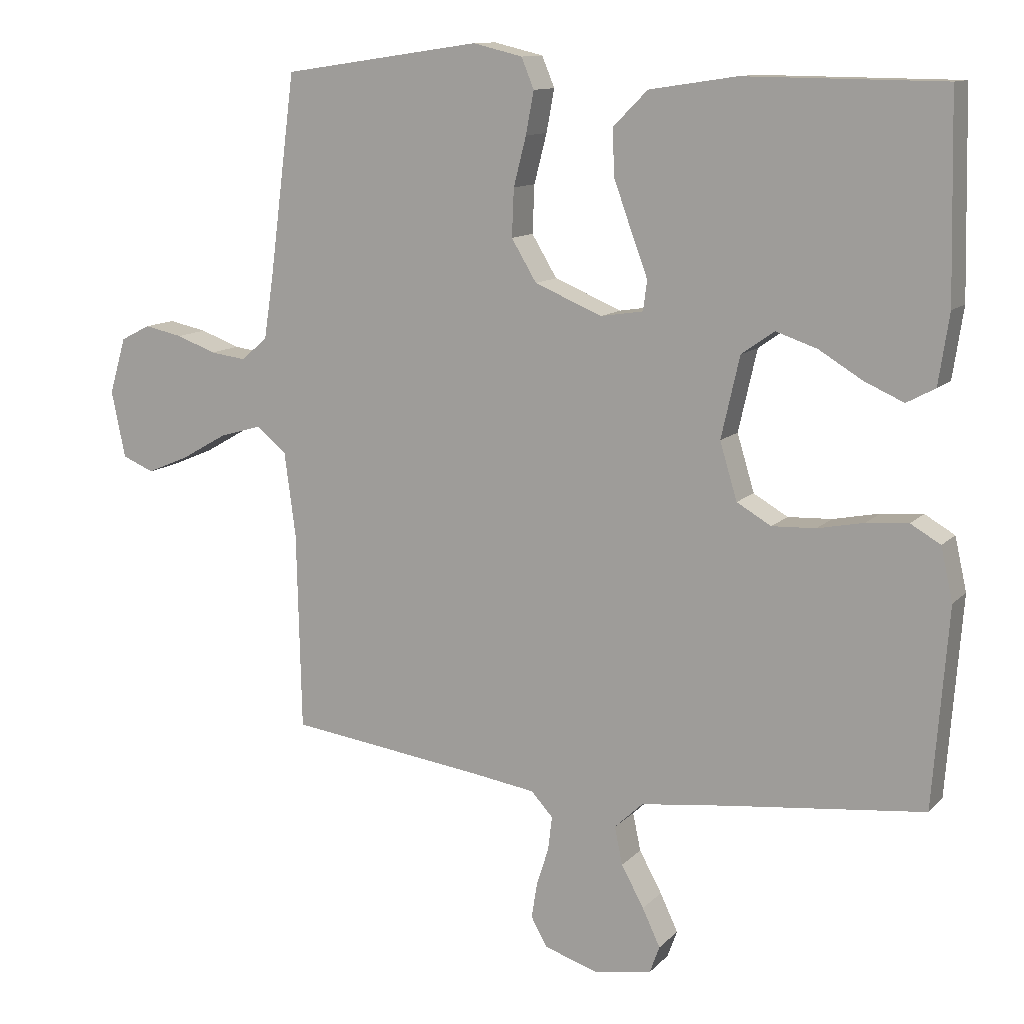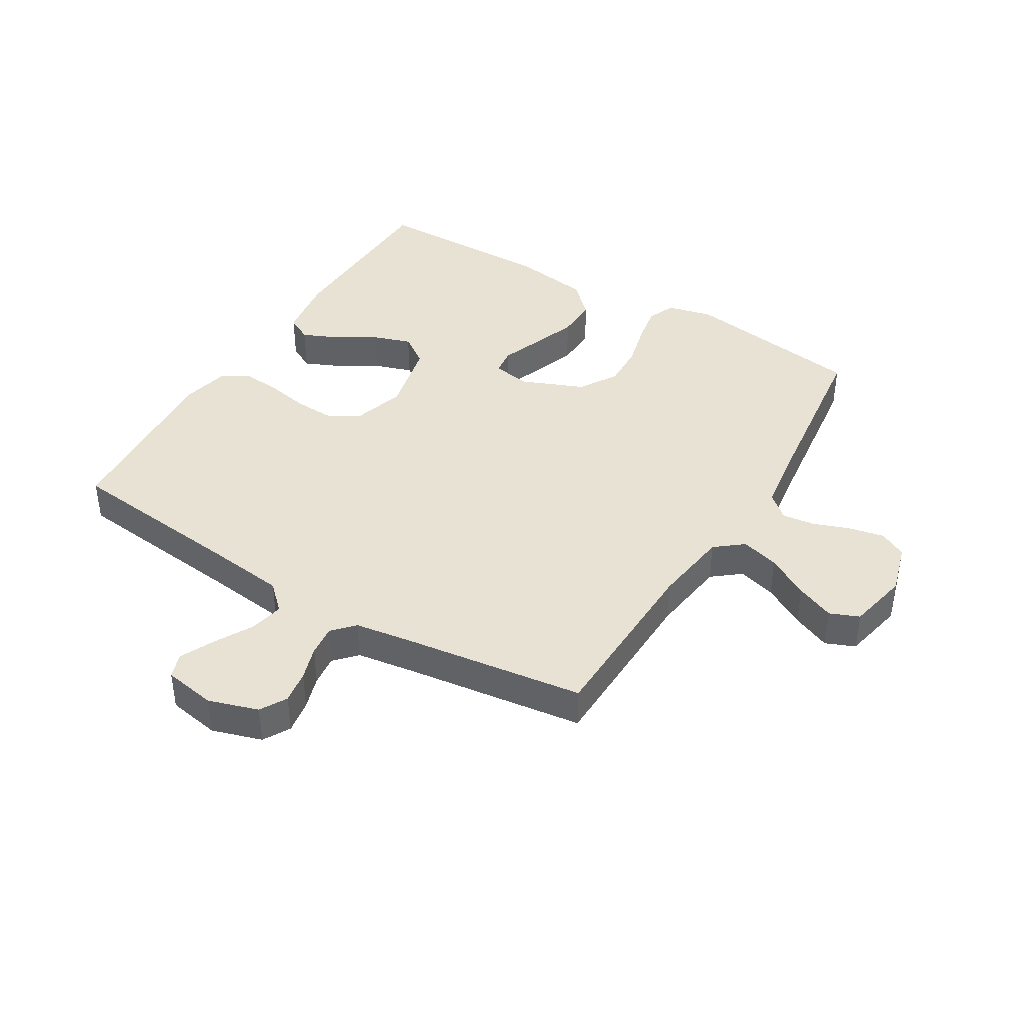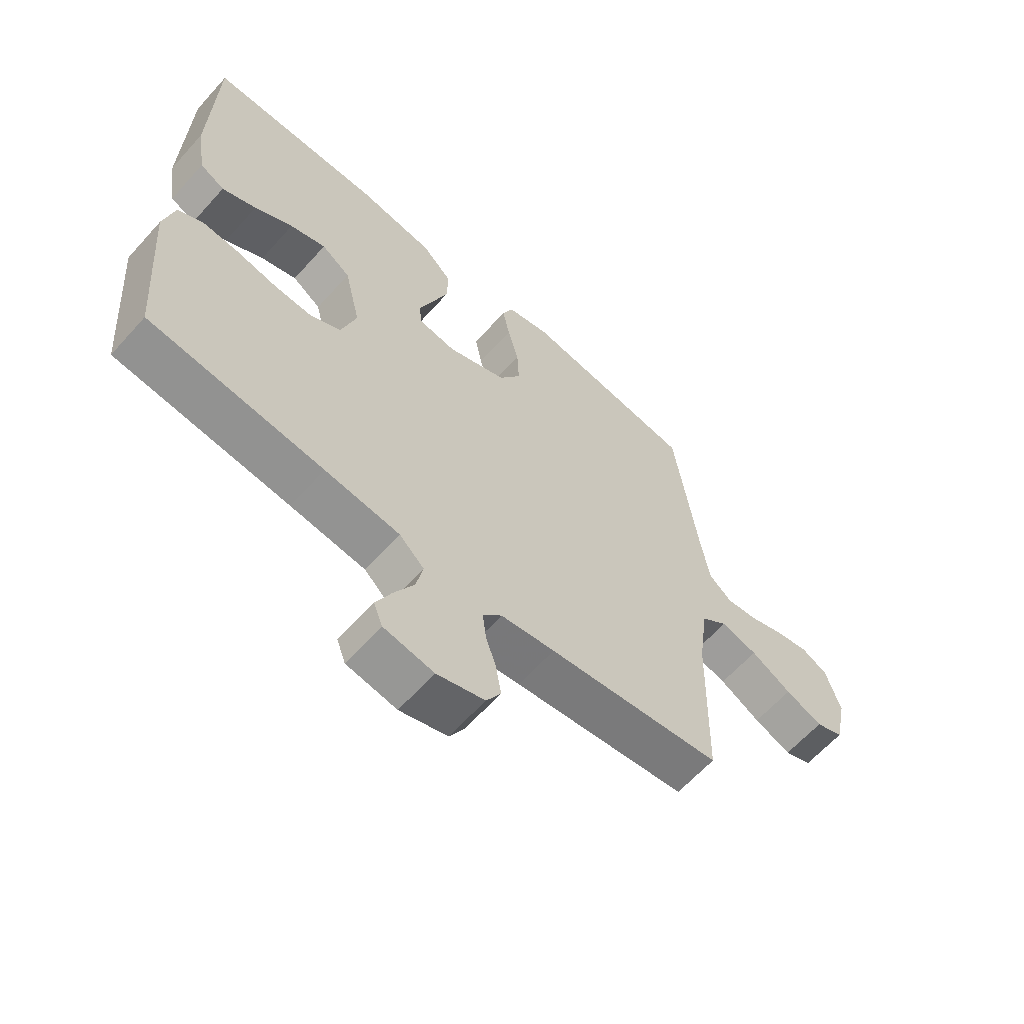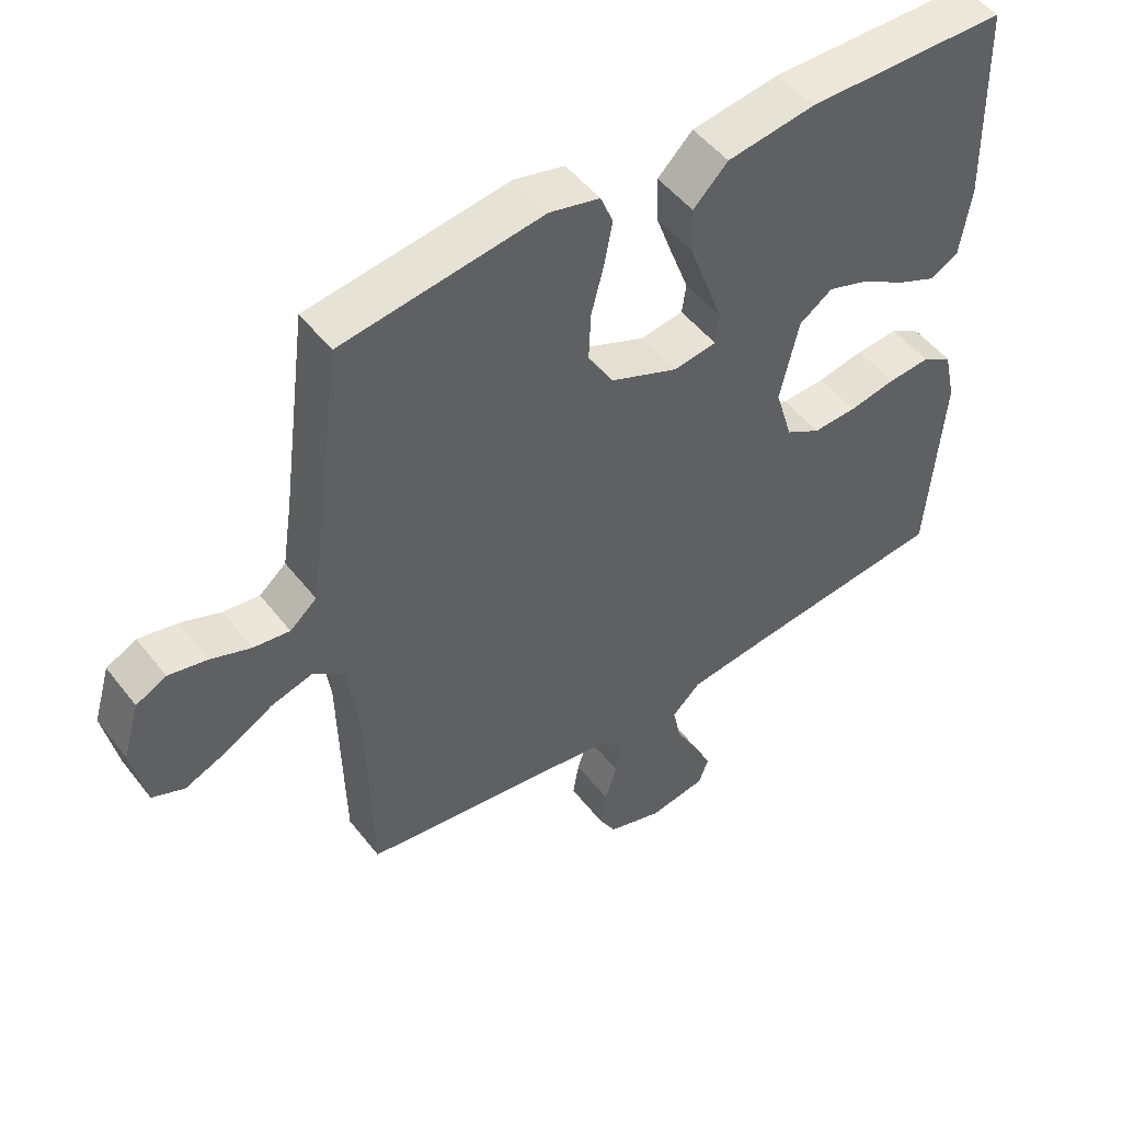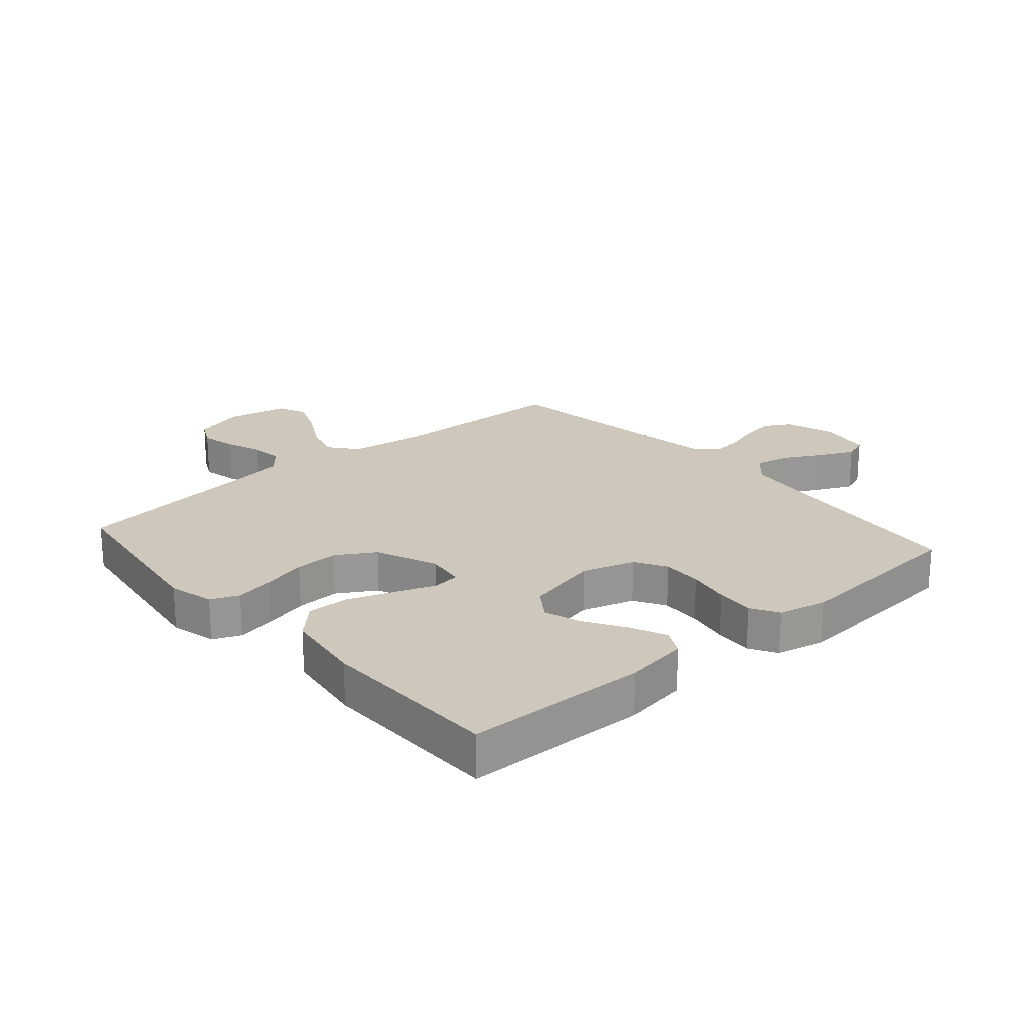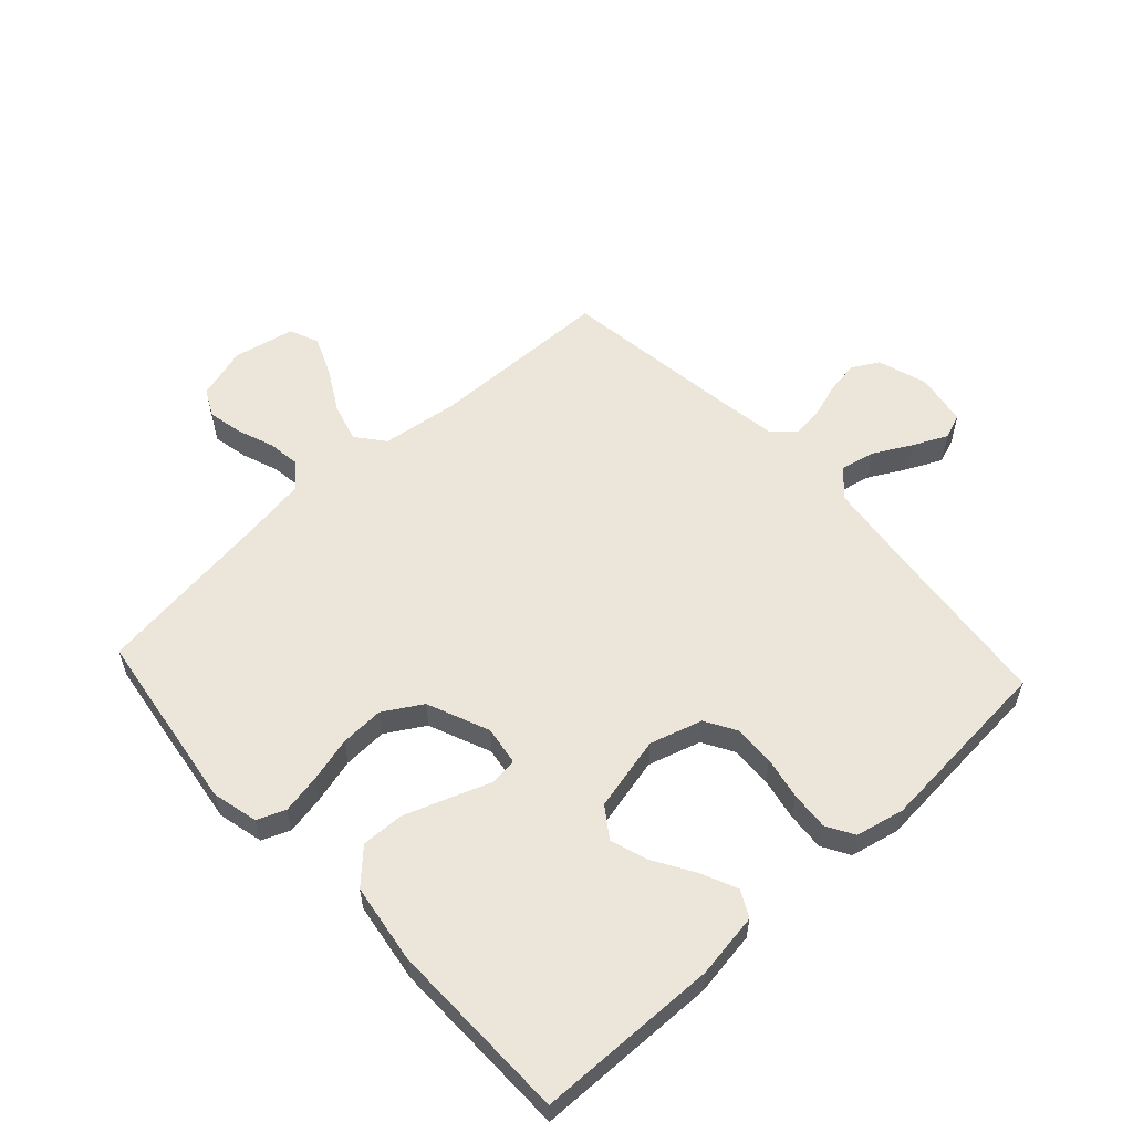
<metadata>
{"format":"obj","ext":"obj","renderer":"f3d","projection":"perspective","resolution":1024,"background":"white","views":[{"elev":11.6,"azim":25.4,"up":"+Z"},{"elev":40.8,"azim":-148.8,"up":"+Y"},{"elev":-62.8,"azim":138.2,"up":"+Z"},{"elev":49.7,"azim":-36.3,"up":"+Z"},{"elev":21.8,"azim":48.9,"up":"+Y"},{"elev":57.4,"azim":47.3,"up":"+Y"}]}
</metadata>
<code>
v 0.5 0.07 0.5
v 0.507 0.07 0.2
v 0.491 0.07 0.094
v 0.448 0.07 0.071
v 0.389 0.07 0.097
v 0.323 0.07 0.137
v 0.261 0.07 0.158
v 0.211 0.07 0.123
v 0.183 0.07 0
v 0.209 0.07 -0.086
v 0.261 0.07 -0.116
v 0.327 0.07 -0.113
v 0.397 0.07 -0.099
v 0.46 0.07 -0.094
v 0.505 0.07 -0.12
v 0.523 0.07 -0.2
v 0.5 0.07 -0.5
v 0.2 0.07 -0.533
v 0.071 0.07 -0.549
v 0.028 0.07 -0.59
v 0.04 0.07 -0.647
v 0.074 0.07 -0.709
v 0.101 0.07 -0.766
v 0.086 0.07 -0.807
v 0 0.07 -0.822
v -0.082 0.07 -0.796
v -0.107 0.07 -0.752
v -0.098 0.07 -0.697
v -0.08 0.07 -0.641
v -0.074 0.07 -0.59
v -0.107 0.07 -0.554
v -0.2 0.07 -0.54
v -0.5 0.07 -0.5
v -0.507 0.07 -0.2
v -0.524 0.07 -0.073
v -0.57 0.07 -0.036
v -0.633 0.07 -0.054
v -0.703 0.07 -0.094
v -0.767 0.07 -0.121
v -0.815 0.07 -0.101
v -0.836 0.07 0
v -0.811 0.07 0.085
v -0.766 0.07 0.108
v -0.708 0.07 0.096
v -0.648 0.07 0.074
v -0.594 0.07 0.067
v -0.554 0.07 0.101
v -0.539 0.07 0.2
v -0.5 0.07 0.5
v -0.2 0.07 0.544
v -0.125 0.07 0.526
v -0.106 0.07 0.48
v -0.118 0.07 0.416
v -0.137 0.07 0.342
v -0.14 0.07 0.27
v -0.102 0.07 0.207
v 0 0.07 0.165
v 0.064 0.07 0.175
v 0.07 0.07 0.22
v 0.045 0.07 0.287
v 0.018 0.07 0.362
v 0.016 0.07 0.431
v 0.068 0.07 0.483
v 0.2 0.07 0.503
v 0.5 0 0.5
v 0.507 0 0.2
v 0.491 0 0.094
v 0.448 0 0.071
v 0.389 0 0.097
v 0.323 0 0.137
v 0.261 0 0.158
v 0.211 0 0.123
v 0.183 0 0
v 0.209 0 -0.086
v 0.261 0 -0.116
v 0.327 0 -0.113
v 0.397 0 -0.099
v 0.46 0 -0.094
v 0.505 0 -0.12
v 0.523 0 -0.2
v 0.5 0 -0.5
v 0.2 0 -0.533
v 0.071 0 -0.549
v 0.028 0 -0.59
v 0.04 0 -0.647
v 0.074 0 -0.709
v 0.101 0 -0.766
v 0.086 0 -0.807
v 0 0 -0.822
v -0.082 0 -0.796
v -0.107 0 -0.752
v -0.098 0 -0.697
v -0.08 0 -0.641
v -0.074 0 -0.59
v -0.107 0 -0.554
v -0.2 0 -0.54
v -0.5 0 -0.5
v -0.507 0 -0.2
v -0.524 0 -0.073
v -0.57 0 -0.036
v -0.633 0 -0.054
v -0.703 0 -0.094
v -0.767 0 -0.121
v -0.815 0 -0.101
v -0.836 0 0
v -0.811 0 0.085
v -0.766 0 0.108
v -0.708 0 0.096
v -0.648 0 0.074
v -0.594 0 0.067
v -0.554 0 0.101
v -0.539 0 0.2
v -0.5 0 0.5
v -0.2 0 0.544
v -0.125 0 0.526
v -0.106 0 0.48
v -0.118 0 0.416
v -0.137 0 0.342
v -0.14 0 0.27
v -0.102 0 0.207
v 0 0 0.165
v 0.064 0 0.175
v 0.07 0 0.22
v 0.045 0 0.287
v 0.018 0 0.362
v 0.016 0 0.431
v 0.068 0 0.483
v 0.2 0 0.503
f 1 2 3
f 64 1 3
f 63 64 3
f 62 63 3
f 61 62 3
f 60 61 3
f 59 60 3
f 52 53 54
f 51 52 54
f 50 51 54
f 49 50 54
f 48 49 54
f 47 48 54 55
f 46 47 55 56
f 43 44 45
f 42 43 45
f 41 42 45
f 40 41 45
f 39 40 45
f 38 39 45
f 37 38 45
f 36 37 45 46
f 46 56 57
f 36 46 57
f 35 36 57
f 32 33 34
f 35 57 58
f 34 35 58
f 32 34 58
f 31 32 58
f 27 28 29
f 26 27 29
f 25 26 29
f 24 25 29
f 23 24 29
f 22 23 29
f 21 22 29
f 20 21 29 30
f 16 17 18
f 15 16 18
f 14 15 18
f 13 14 18
f 12 13 18
f 11 12 18 19
f 20 30 31
f 19 20 31
f 11 19 31
f 10 11 31
f 3 4 5 6
f 3 6 7
f 59 3 7
f 58 59 7 8
f 9 10 31 58
f 8 9 58
f 67 66 65
f 67 65 128
f 67 128 127
f 67 127 126
f 67 126 125
f 67 125 124
f 67 124 123
f 118 117 116
f 118 116 115
f 118 115 114
f 118 114 113
f 118 113 112
f 119 118 112 111
f 120 119 111 110
f 109 108 107
f 109 107 106
f 109 106 105
f 109 105 104
f 109 104 103
f 109 103 102
f 109 102 101
f 110 109 101 100
f 121 120 110
f 121 110 100
f 121 100 99
f 98 97 96
f 122 121 99
f 122 99 98
f 122 98 96
f 122 96 95
f 93 92 91
f 93 91 90
f 93 90 89
f 93 89 88
f 93 88 87
f 93 87 86
f 93 86 85
f 94 93 85 84
f 82 81 80
f 82 80 79
f 82 79 78
f 82 78 77
f 82 77 76
f 83 82 76 75
f 95 94 84
f 95 84 83
f 95 83 75
f 95 75 74
f 70 69 68 67
f 71 70 67
f 71 67 123
f 72 71 123 122
f 122 95 74 73
f 122 73 72
f 1 65 66 2
f 2 66 67 3
f 3 67 68 4
f 4 68 69 5
f 5 69 70 6
f 6 70 71 7
f 7 71 72 8
f 8 72 73 9
f 9 73 74 10
f 10 74 75 11
f 11 75 76 12
f 12 76 77 13
f 13 77 78 14
f 14 78 79 15
f 15 79 80 16
f 16 80 81 17
f 17 81 82 18
f 18 82 83 19
f 19 83 84 20
f 20 84 85 21
f 21 85 86 22
f 22 86 87 23
f 23 87 88 24
f 24 88 89 25
f 25 89 90 26
f 26 90 91 27
f 27 91 92 28
f 28 92 93 29
f 29 93 94 30
f 30 94 95 31
f 31 95 96 32
f 32 96 97 33
f 33 97 98 34
f 34 98 99 35
f 35 99 100 36
f 36 100 101 37
f 37 101 102 38
f 38 102 103 39
f 39 103 104 40
f 40 104 105 41
f 41 105 106 42
f 42 106 107 43
f 43 107 108 44
f 44 108 109 45
f 45 109 110 46
f 46 110 111 47
f 47 111 112 48
f 48 112 113 49
f 49 113 114 50
f 50 114 115 51
f 51 115 116 52
f 52 116 117 53
f 53 117 118 54
f 54 118 119 55
f 55 119 120 56
f 56 120 121 57
f 57 121 122 58
f 58 122 123 59
f 59 123 124 60
f 60 124 125 61
f 61 125 126 62
f 62 126 127 63
f 63 127 128 64
f 64 128 65 1

</code>
